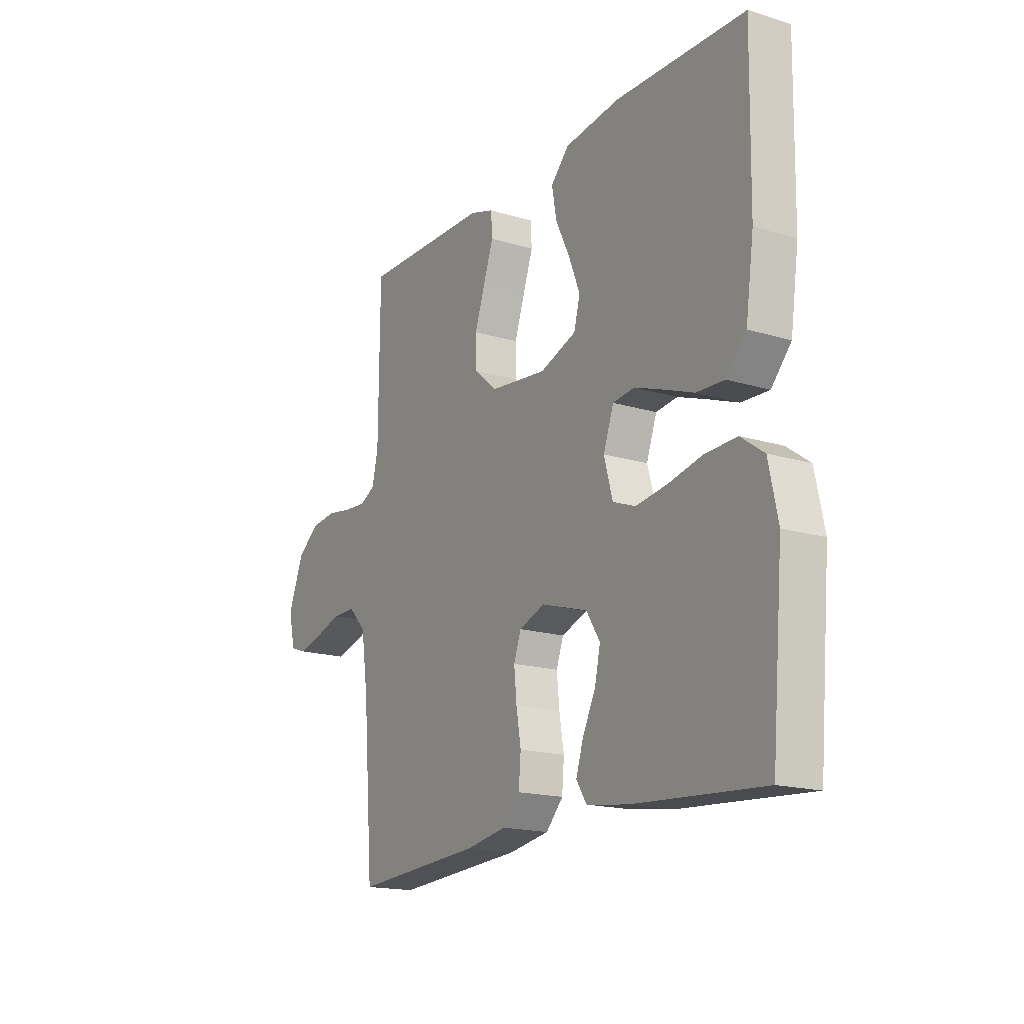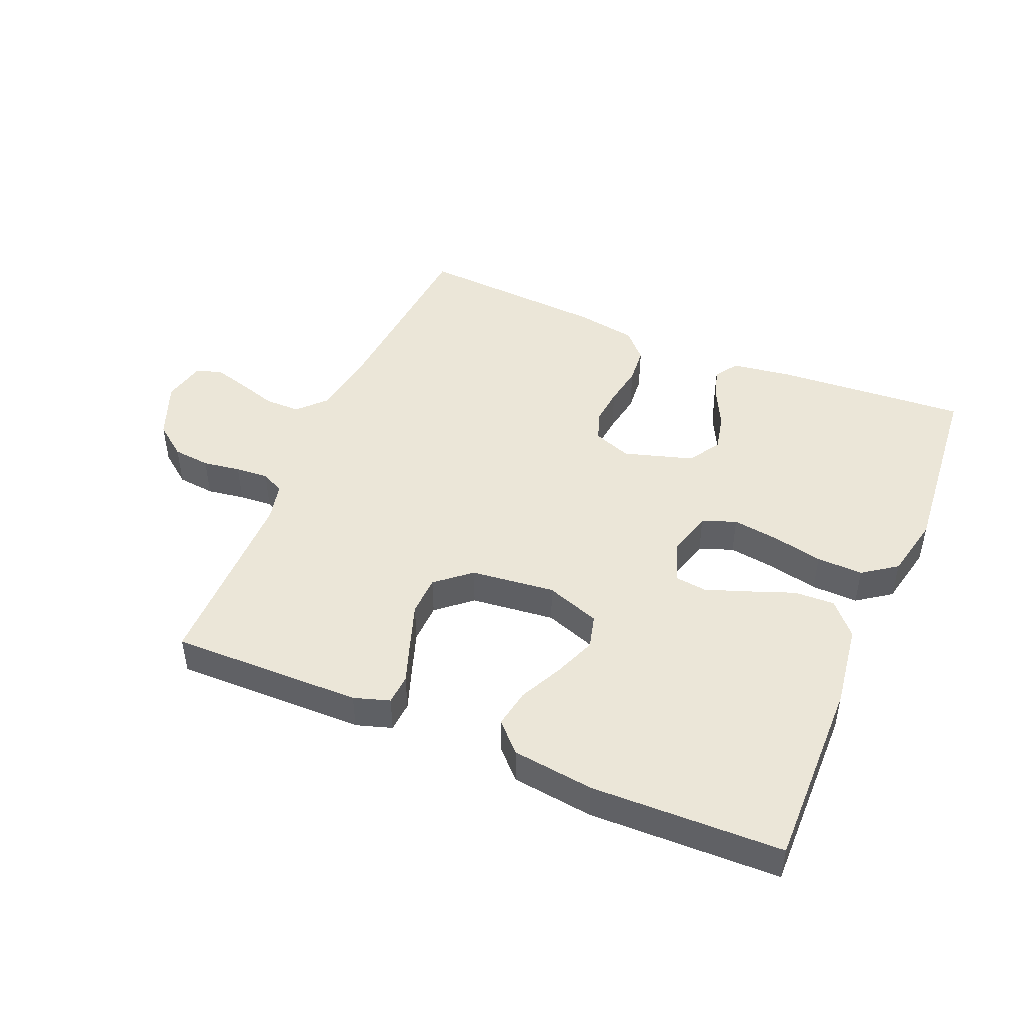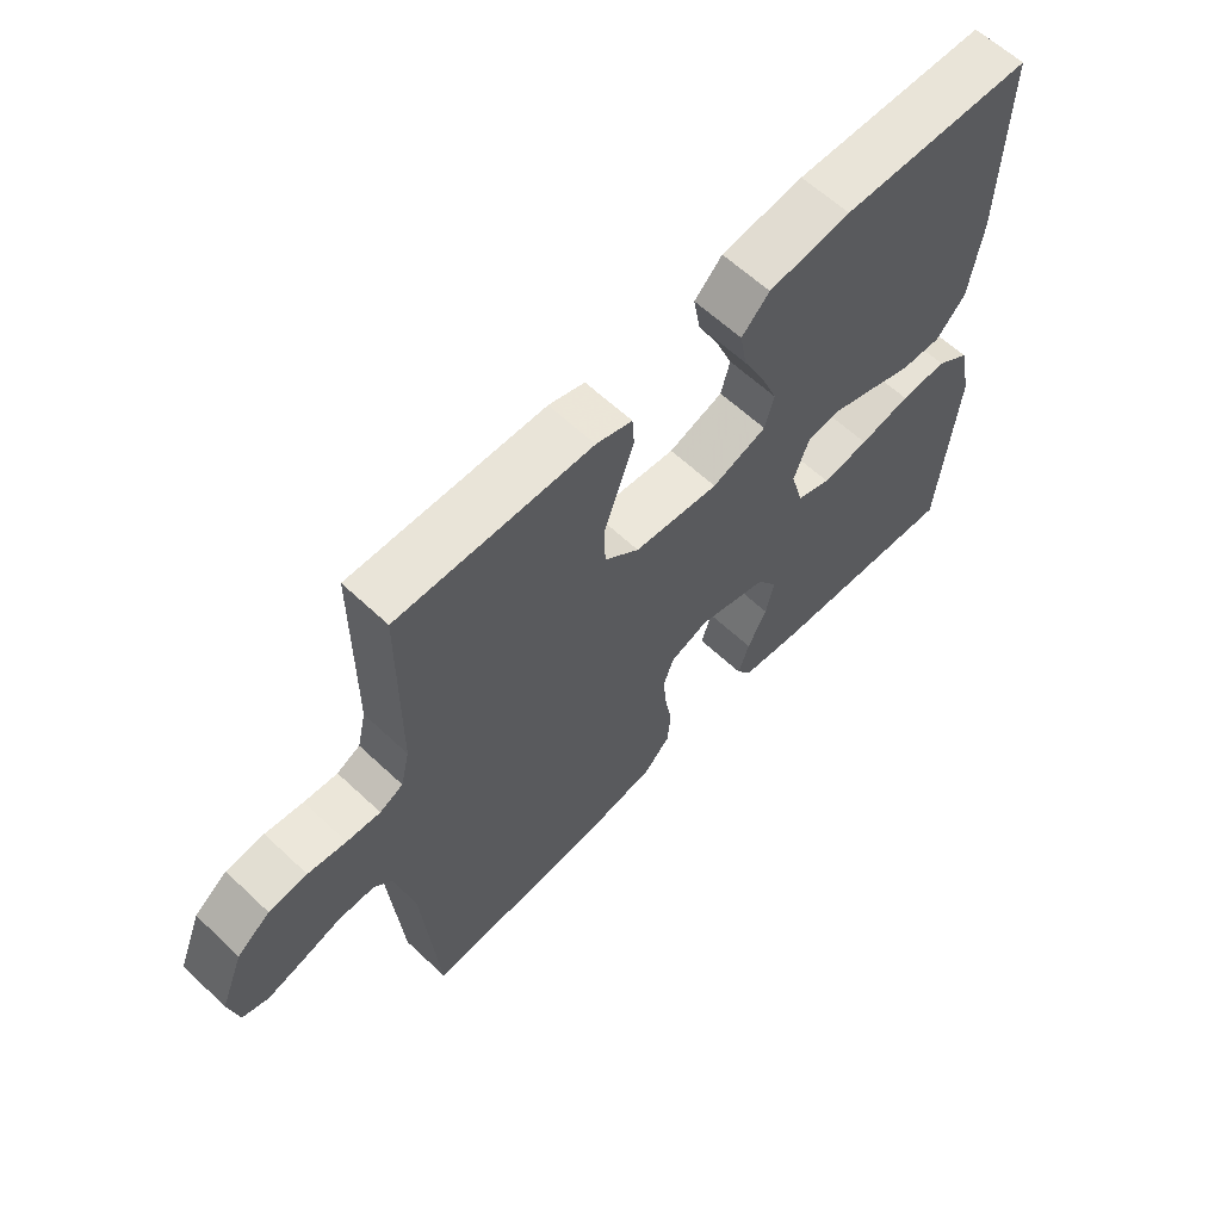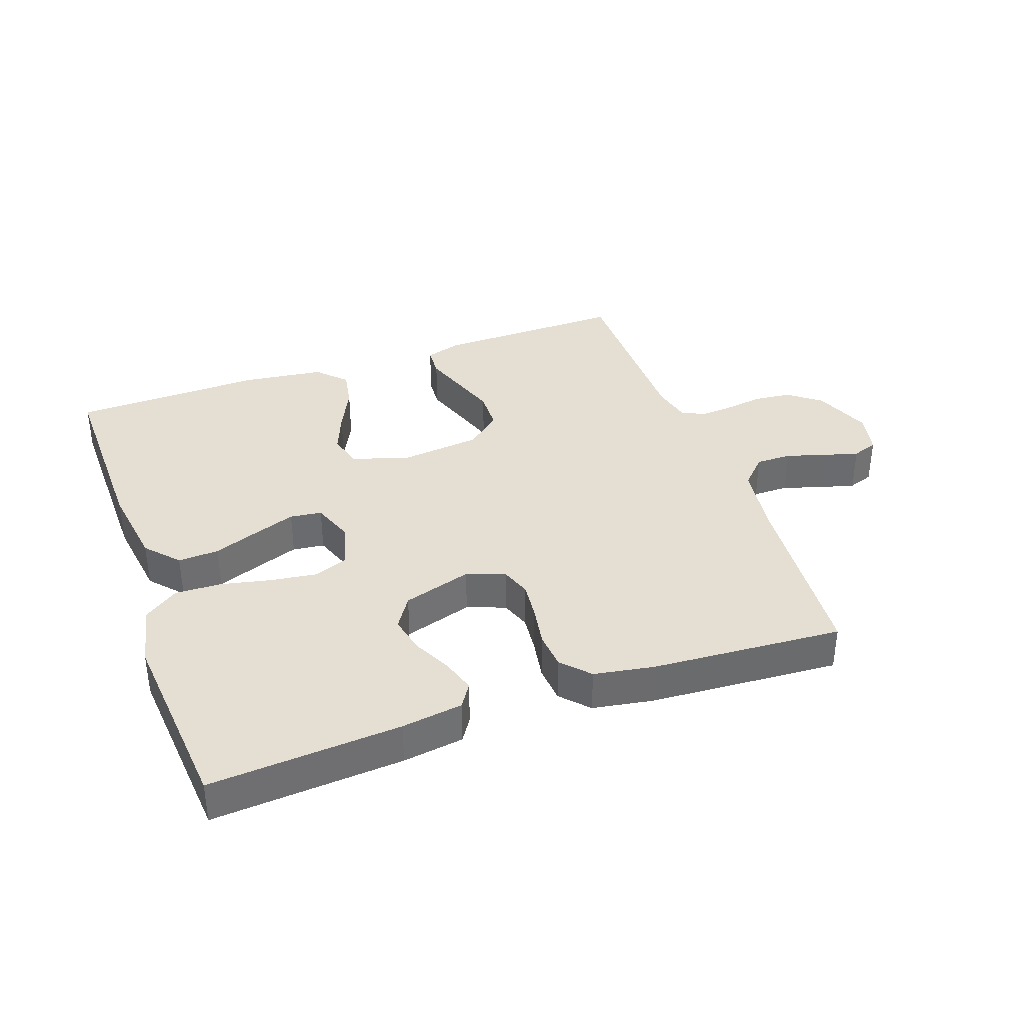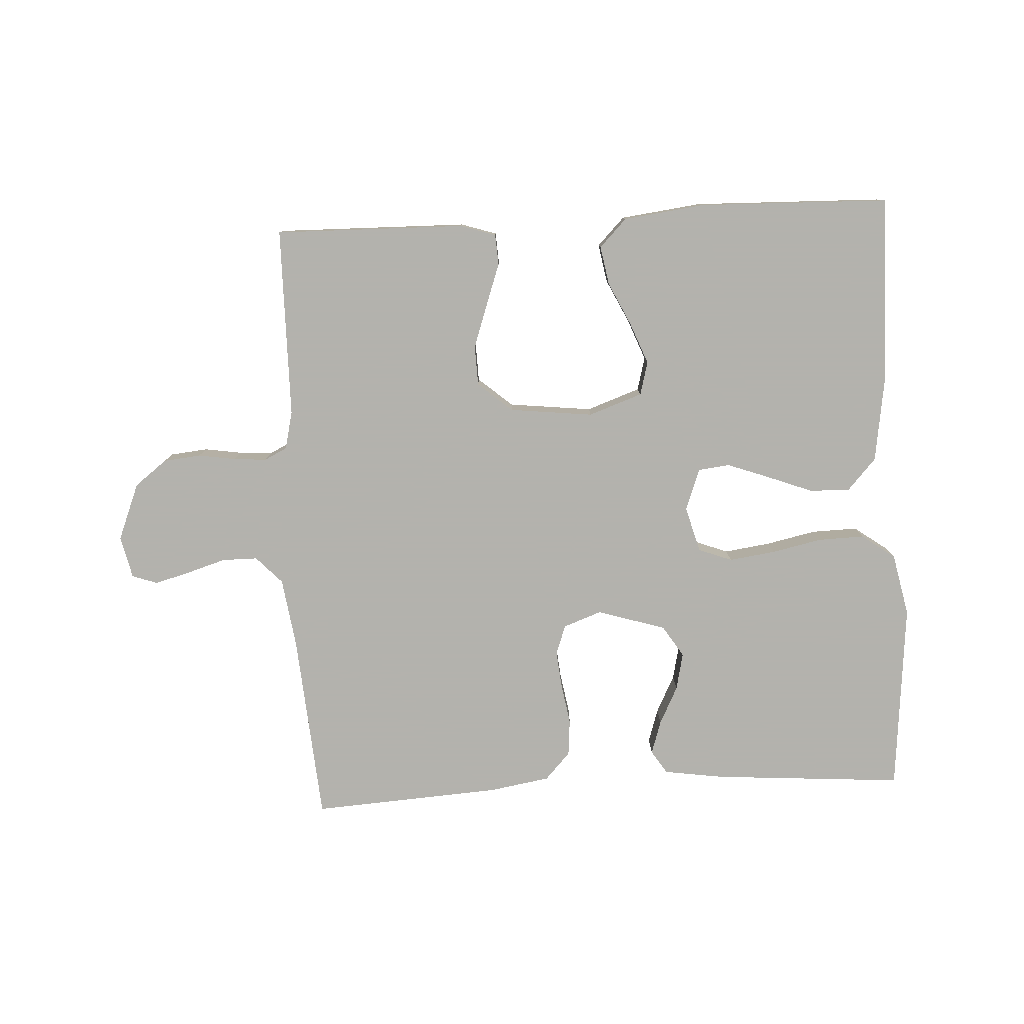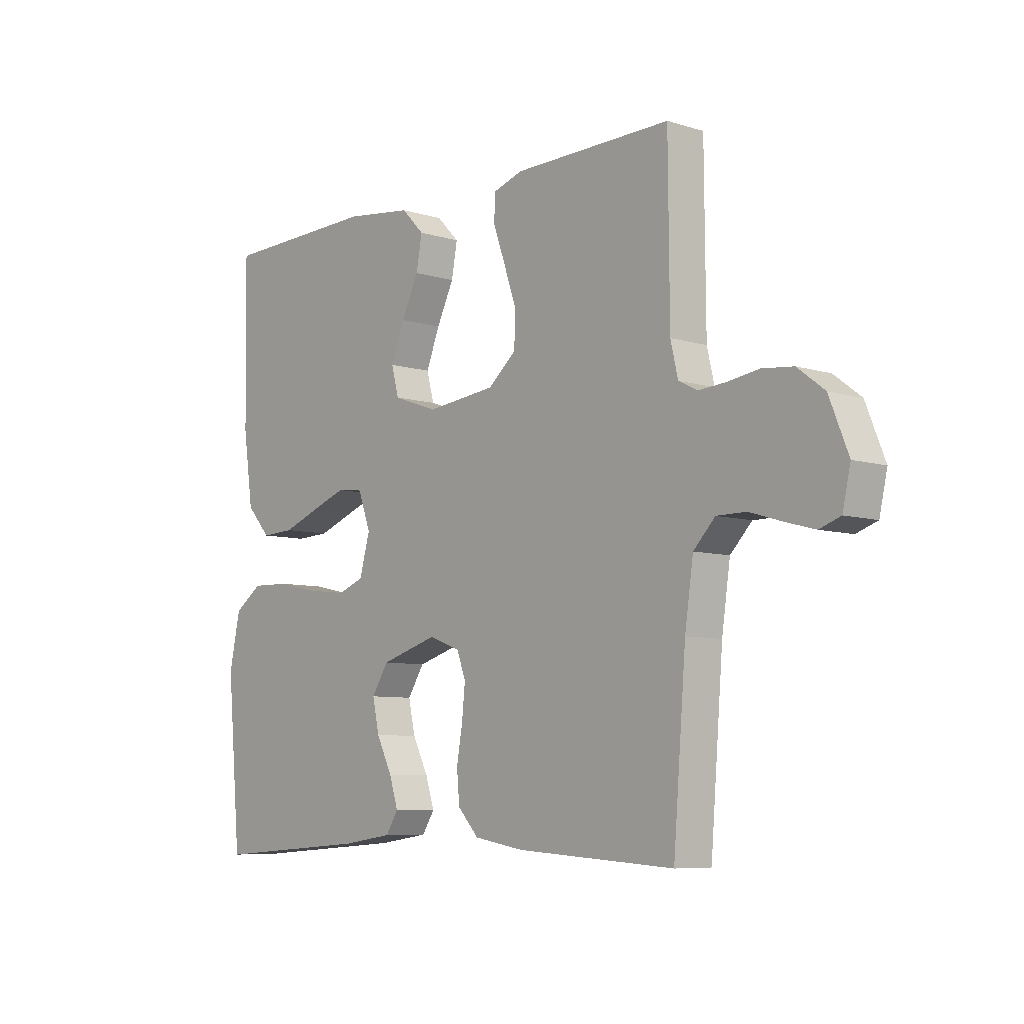
<metadata>
{"format":"obj","ext":"obj","renderer":"f3d","projection":"perspective","resolution":1024,"background":"white","views":[{"elev":-17.3,"azim":58.9,"up":"+Z"},{"elev":46.6,"azim":23.0,"up":"+Y"},{"elev":61.7,"azim":-46.3,"up":"+Z"},{"elev":37.0,"azim":160.5,"up":"+Y"},{"elev":-79.4,"azim":3.0,"up":"+Y"},{"elev":-7.4,"azim":-131.2,"up":"+Z"}]}
</metadata>
<code>
v 0.5 0.07 -0.5
v 0.2 0.07 -0.478
v 0.104 0.07 -0.464
v 0.08 0.07 -0.427
v 0.097 0.07 -0.374
v 0.127 0.07 -0.314
v 0.14 0.07 -0.255
v 0.108 0.07 -0.205
v 0 0.07 -0.172
v -0.06 0.07 -0.194
v -0.077 0.07 -0.24
v -0.071 0.07 -0.3
v -0.06 0.07 -0.364
v -0.065 0.07 -0.422
v -0.105 0.07 -0.465
v -0.2 0.07 -0.481
v -0.5 0.07 -0.5
v -0.524 0.07 -0.2
v -0.54 0.07 -0.09
v -0.581 0.07 -0.047
v -0.637 0.07 -0.047
v -0.699 0.07 -0.066
v -0.754 0.07 -0.081
v -0.794 0.07 -0.067
v -0.809 0.07 0
v -0.773 0.07 0.09
v -0.722 0.07 0.129
v -0.663 0.07 0.135
v -0.604 0.07 0.126
v -0.552 0.07 0.122
v -0.516 0.07 0.14
v -0.502 0.07 0.2
v -0.5 0.07 0.5
v -0.2 0.07 0.495
v -0.144 0.07 0.477
v -0.141 0.07 0.429
v -0.164 0.07 0.364
v -0.188 0.07 0.294
v -0.186 0.07 0.231
v -0.132 0.07 0.185
v 0 0.07 0.17
v 0.085 0.07 0.2
v 0.099 0.07 0.253
v 0.073 0.07 0.319
v 0.04 0.07 0.387
v 0.029 0.07 0.448
v 0.072 0.07 0.492
v 0.2 0.07 0.508
v 0.5 0.07 0.5
v 0.495 0.07 0.2
v 0.476 0.07 0.069
v 0.43 0.07 0.018
v 0.366 0.07 0.021
v 0.295 0.07 0.048
v 0.229 0.07 0.072
v 0.179 0.07 0.066
v 0.155 0.07 0
v 0.175 0.07 -0.072
v 0.228 0.07 -0.092
v 0.301 0.07 -0.082
v 0.38 0.07 -0.065
v 0.453 0.07 -0.063
v 0.506 0.07 -0.101
v 0.527 0.07 -0.2
v 0.5 0 -0.5
v 0.2 0 -0.478
v 0.104 0 -0.464
v 0.08 0 -0.427
v 0.097 0 -0.374
v 0.127 0 -0.314
v 0.14 0 -0.255
v 0.108 0 -0.205
v 0 0 -0.172
v -0.06 0 -0.194
v -0.077 0 -0.24
v -0.071 0 -0.3
v -0.06 0 -0.364
v -0.065 0 -0.422
v -0.105 0 -0.465
v -0.2 0 -0.481
v -0.5 0 -0.5
v -0.524 0 -0.2
v -0.54 0 -0.09
v -0.581 0 -0.047
v -0.637 0 -0.047
v -0.699 0 -0.066
v -0.754 0 -0.081
v -0.794 0 -0.067
v -0.809 0 0
v -0.773 0 0.09
v -0.722 0 0.129
v -0.663 0 0.135
v -0.604 0 0.126
v -0.552 0 0.122
v -0.516 0 0.14
v -0.502 0 0.2
v -0.5 0 0.5
v -0.2 0 0.495
v -0.144 0 0.477
v -0.141 0 0.429
v -0.164 0 0.364
v -0.188 0 0.294
v -0.186 0 0.231
v -0.132 0 0.185
v 0 0 0.17
v 0.085 0 0.2
v 0.099 0 0.253
v 0.073 0 0.319
v 0.04 0 0.387
v 0.029 0 0.448
v 0.072 0 0.492
v 0.2 0 0.508
v 0.5 0 0.5
v 0.495 0 0.2
v 0.476 0 0.069
v 0.43 0 0.018
v 0.366 0 0.021
v 0.295 0 0.048
v 0.229 0 0.072
v 0.179 0 0.066
v 0.155 0 0
v 0.175 0 -0.072
v 0.228 0 -0.092
v 0.301 0 -0.082
v 0.38 0 -0.065
v 0.453 0 -0.063
v 0.506 0 -0.101
v 0.527 0 -0.2
f 4 5 6
f 3 4 6
f 2 3 6
f 1 2 6
f 64 1 6
f 63 64 6
f 62 63 6
f 61 62 6
f 60 61 6
f 59 60 6 7
f 58 59 7 8
f 57 58 8 9
f 56 57 9 10
f 52 53 54
f 51 52 54
f 50 51 54
f 49 50 54
f 48 49 54
f 47 48 54
f 46 47 54
f 45 46 54
f 44 45 54
f 43 44 54 55
f 42 43 55 56
f 35 36 37
f 34 35 37
f 33 34 37
f 32 33 37
f 31 32 37 38
f 30 31 38 39
f 27 28 29
f 26 27 29
f 25 26 29
f 24 25 29
f 23 24 29
f 22 23 29
f 21 22 29
f 20 21 29 30
f 30 39 40
f 20 30 40
f 19 20 40
f 16 17 18
f 15 16 18
f 14 15 18
f 13 14 18
f 12 13 18
f 18 19 40
f 12 18 40
f 11 12 40
f 41 42 56 10
f 10 11 40 41
f 70 69 68
f 70 68 67
f 70 67 66
f 70 66 65
f 70 65 128
f 70 128 127
f 70 127 126
f 70 126 125
f 70 125 124
f 71 70 124 123
f 72 71 123 122
f 73 72 122 121
f 74 73 121 120
f 118 117 116
f 118 116 115
f 118 115 114
f 118 114 113
f 118 113 112
f 118 112 111
f 118 111 110
f 118 110 109
f 118 109 108
f 119 118 108 107
f 120 119 107 106
f 101 100 99
f 101 99 98
f 101 98 97
f 101 97 96
f 102 101 96 95
f 103 102 95 94
f 93 92 91
f 93 91 90
f 93 90 89
f 93 89 88
f 93 88 87
f 93 87 86
f 93 86 85
f 94 93 85 84
f 104 103 94
f 104 94 84
f 104 84 83
f 82 81 80
f 82 80 79
f 82 79 78
f 82 78 77
f 82 77 76
f 104 83 82
f 104 82 76
f 104 76 75
f 74 120 106 105
f 105 104 75 74
f 1 65 66 2
f 2 66 67 3
f 3 67 68 4
f 4 68 69 5
f 5 69 70 6
f 6 70 71 7
f 7 71 72 8
f 8 72 73 9
f 9 73 74 10
f 10 74 75 11
f 11 75 76 12
f 12 76 77 13
f 13 77 78 14
f 14 78 79 15
f 15 79 80 16
f 16 80 81 17
f 17 81 82 18
f 18 82 83 19
f 19 83 84 20
f 20 84 85 21
f 21 85 86 22
f 22 86 87 23
f 23 87 88 24
f 24 88 89 25
f 25 89 90 26
f 26 90 91 27
f 27 91 92 28
f 28 92 93 29
f 29 93 94 30
f 30 94 95 31
f 31 95 96 32
f 32 96 97 33
f 33 97 98 34
f 34 98 99 35
f 35 99 100 36
f 36 100 101 37
f 37 101 102 38
f 38 102 103 39
f 39 103 104 40
f 40 104 105 41
f 41 105 106 42
f 42 106 107 43
f 43 107 108 44
f 44 108 109 45
f 45 109 110 46
f 46 110 111 47
f 47 111 112 48
f 48 112 113 49
f 49 113 114 50
f 50 114 115 51
f 51 115 116 52
f 52 116 117 53
f 53 117 118 54
f 54 118 119 55
f 55 119 120 56
f 56 120 121 57
f 57 121 122 58
f 58 122 123 59
f 59 123 124 60
f 60 124 125 61
f 61 125 126 62
f 62 126 127 63
f 63 127 128 64
f 64 128 65 1

</code>
